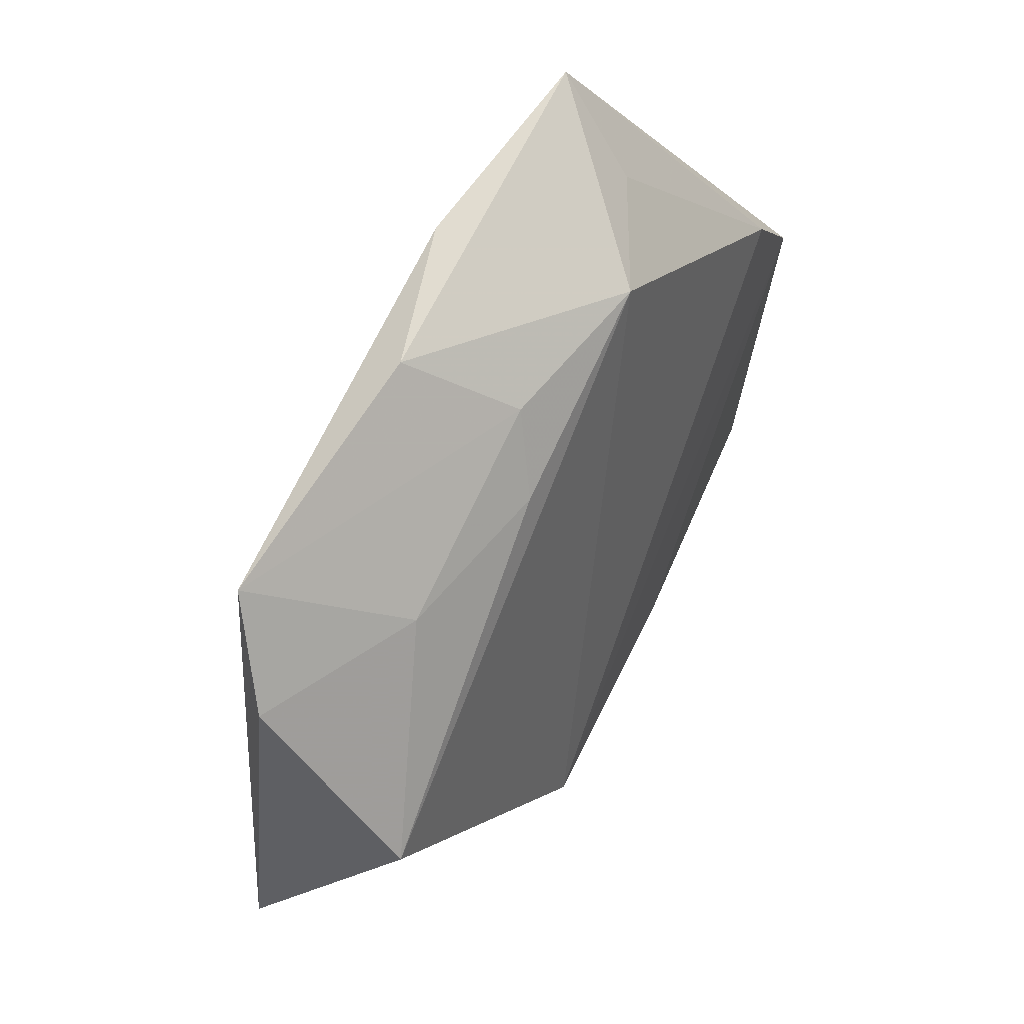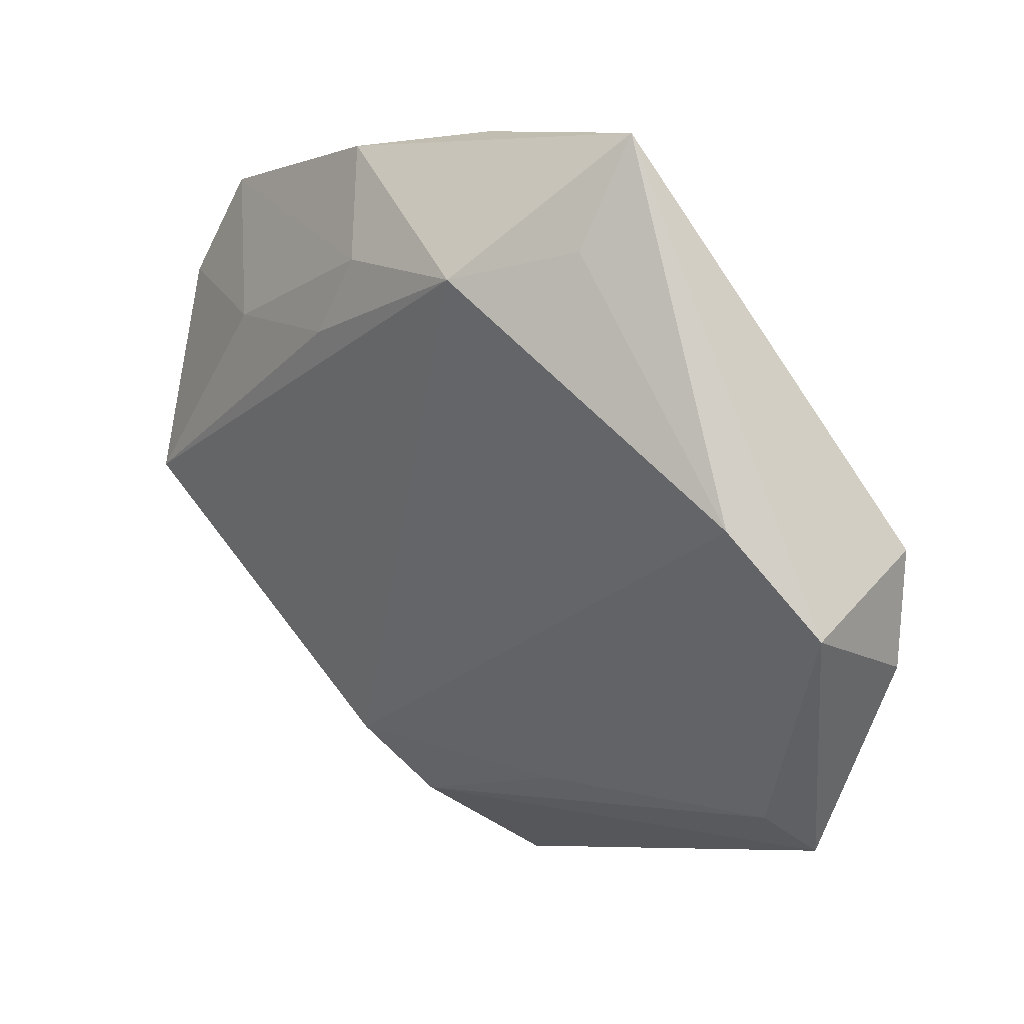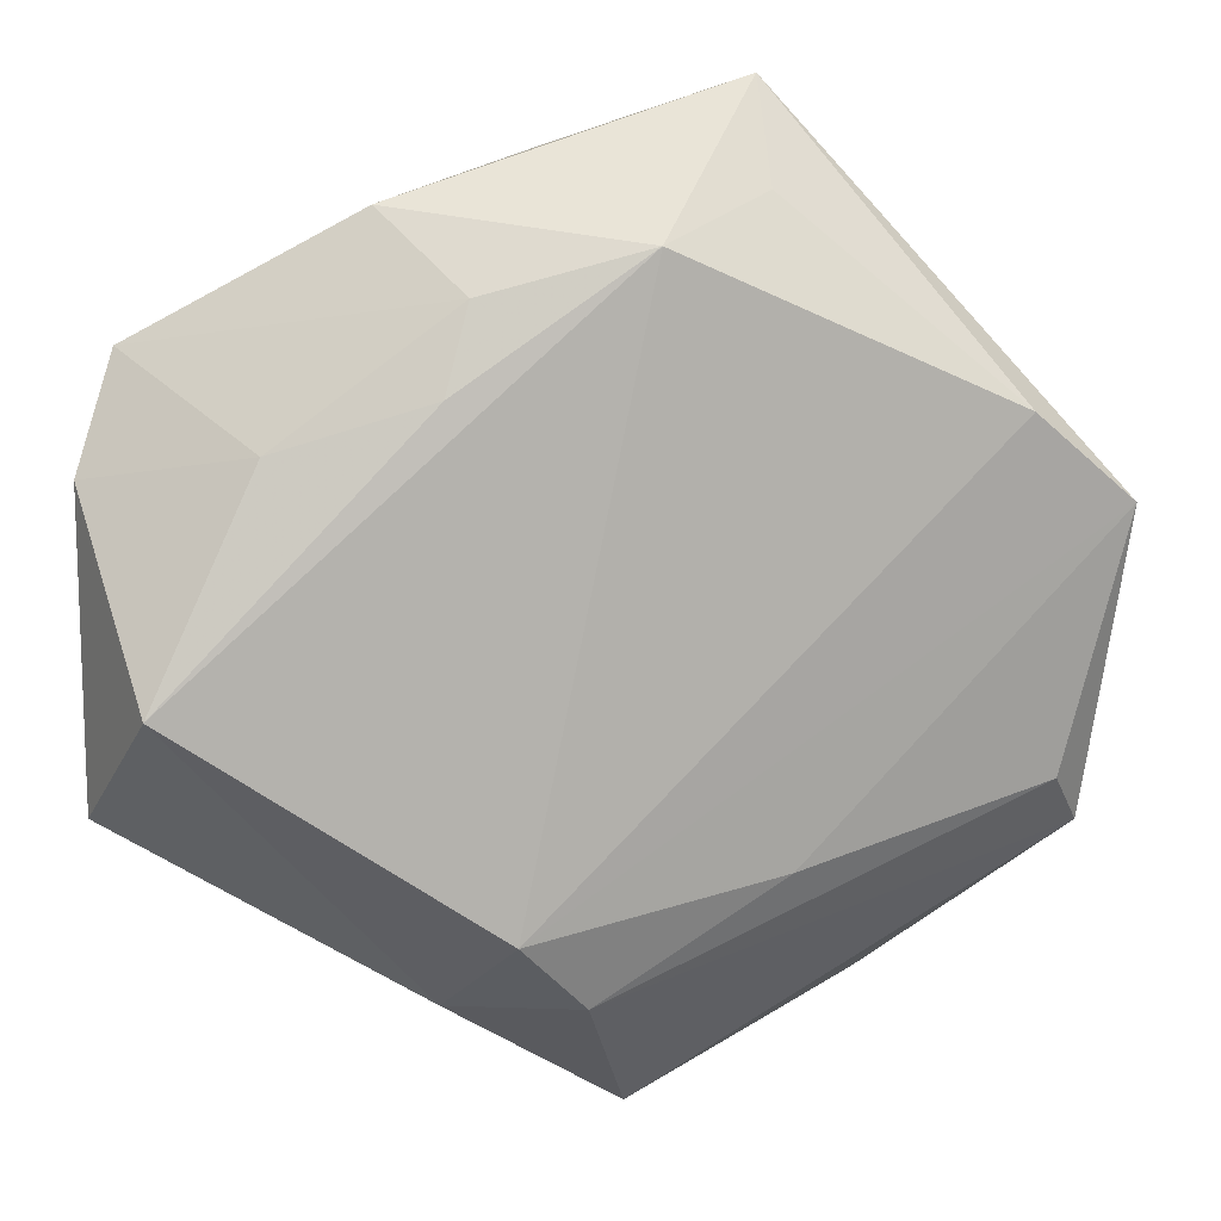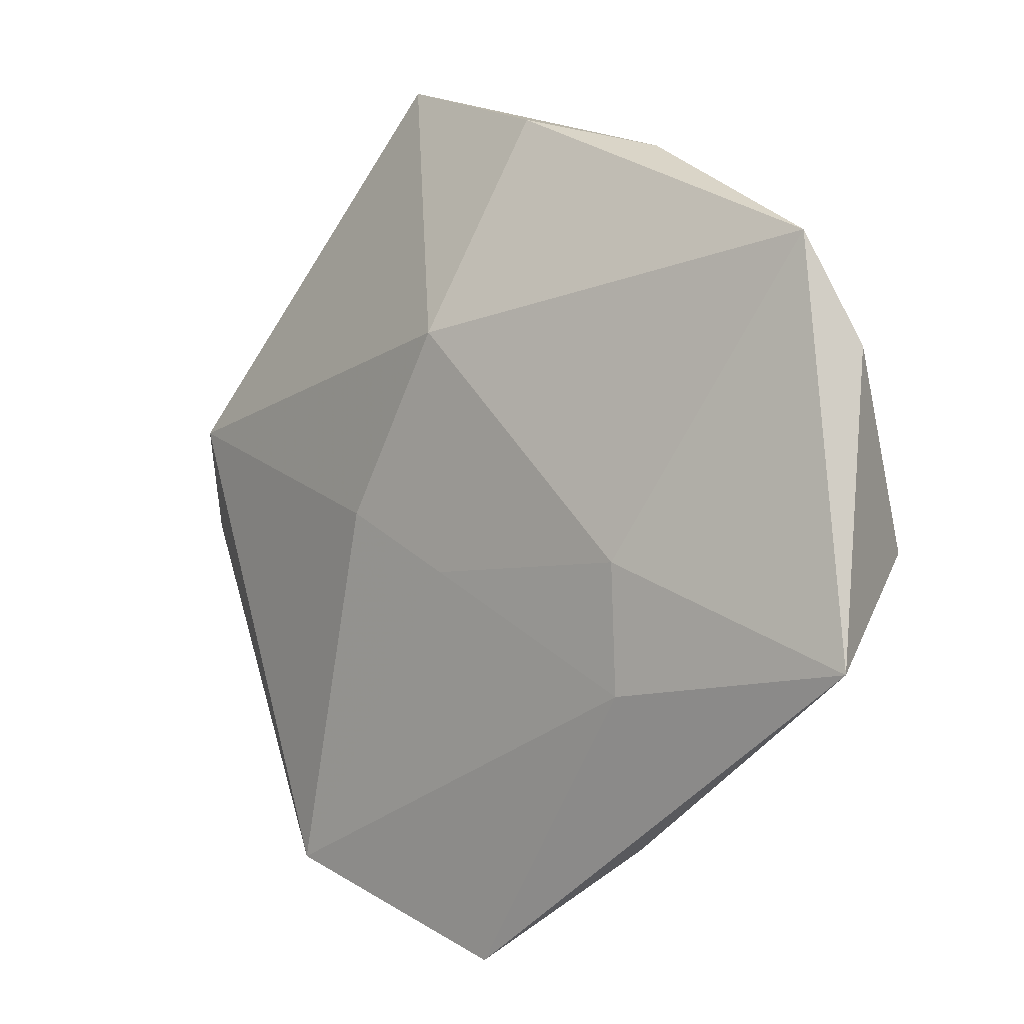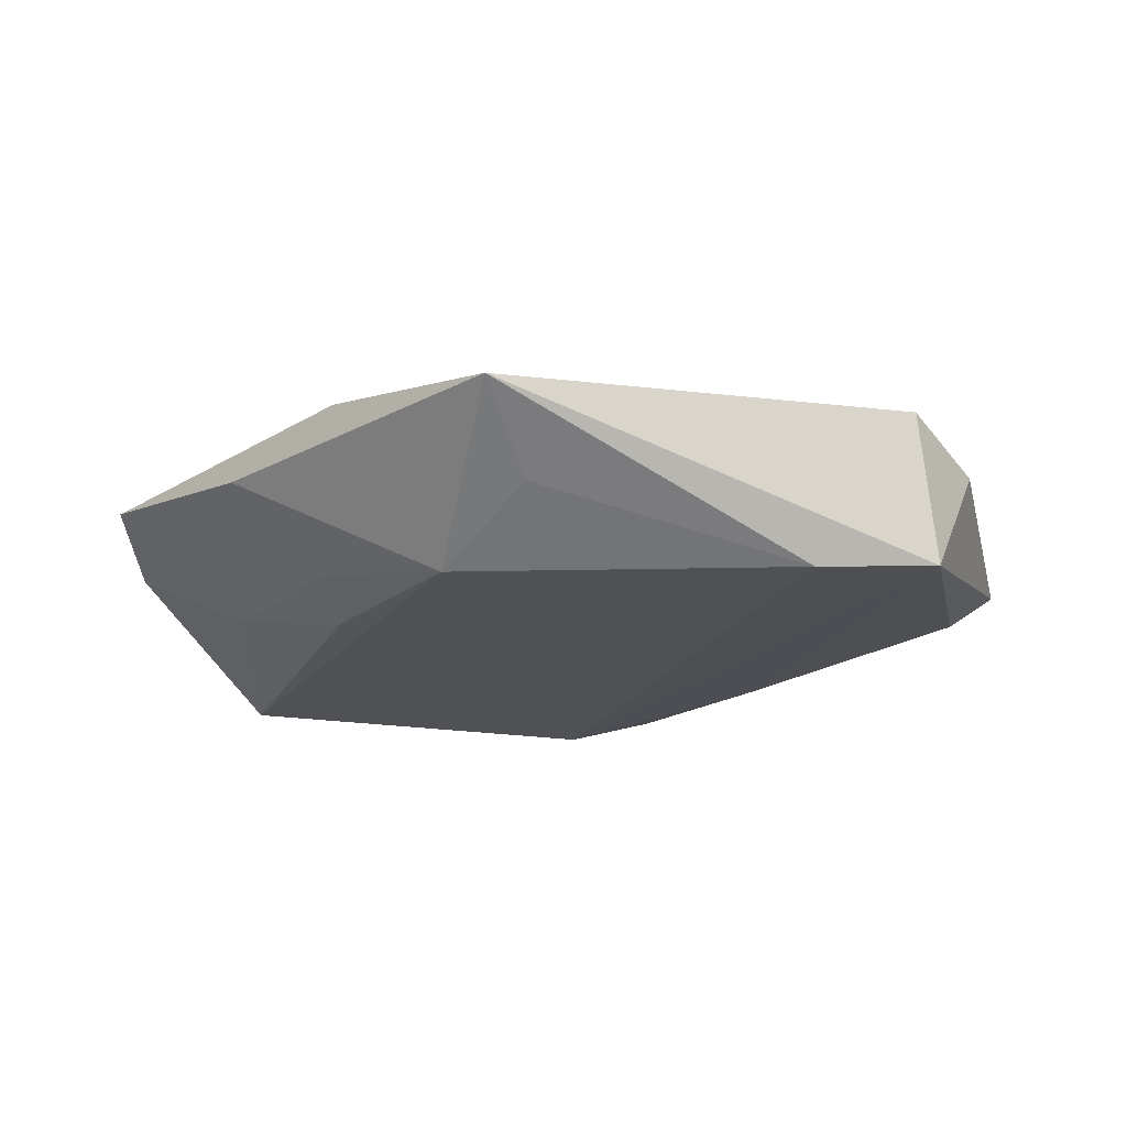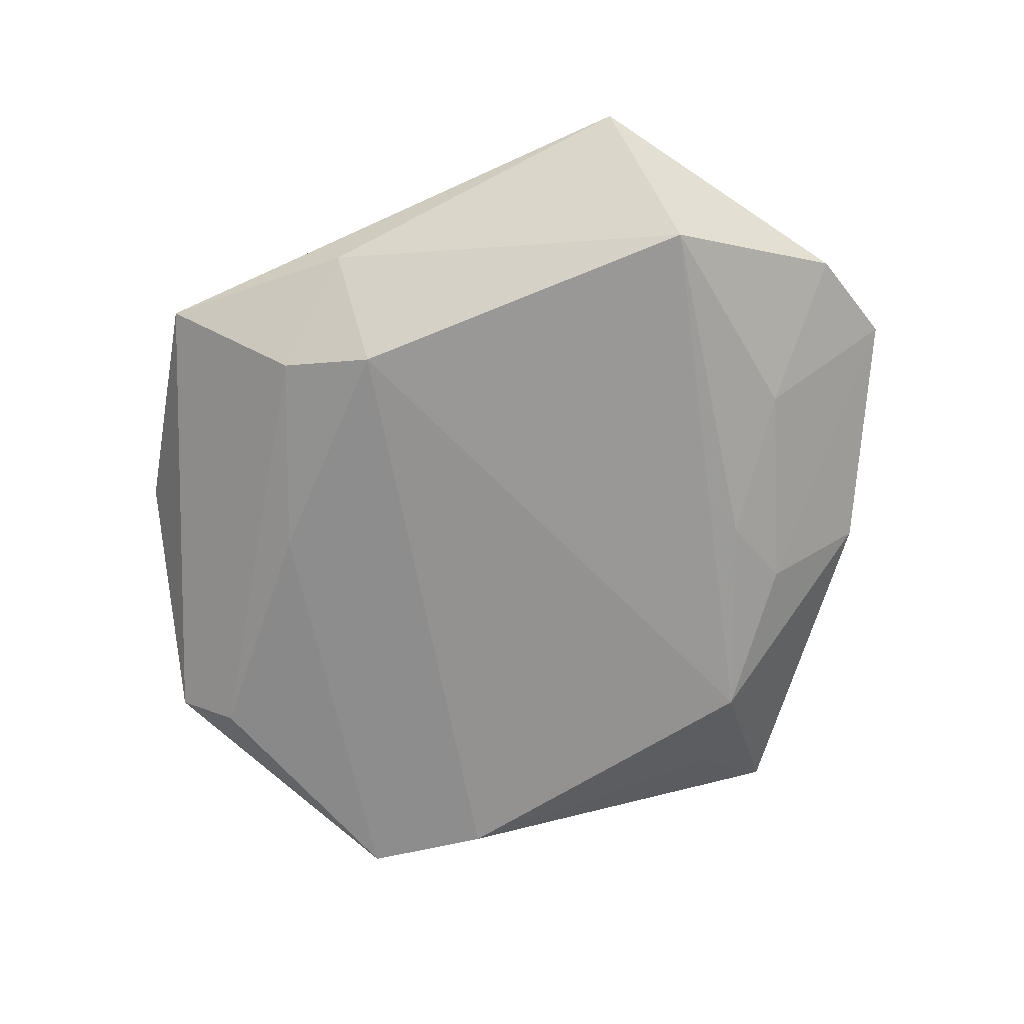
<metadata>
{"format":"obj","ext":"obj","renderer":"f3d","projection":"perspective","resolution":1024,"background":"white","views":[{"elev":43.8,"azim":119.1,"up":"+Y"},{"elev":33.2,"azim":-140.0,"up":"+Y"},{"elev":11.6,"azim":168.0,"up":"+Y"},{"elev":-3.9,"azim":45.1,"up":"+Y"},{"elev":-19.6,"azim":-155.7,"up":"+Z"},{"elev":-67.5,"azim":56.3,"up":"+Z"}]}
</metadata>
<code>
v -0.04536 0.01081 0.00759
v 0.0007656 -0.007944 0.01186
v 0.02299 0.03725 0.001131
v -0.04045 -0.01721 -0.007467
v -0.0007189 -0.05051 0.003579
v 0.01814 -0.03776 -0.001357
v -0.01257 0.03852 -0.004865
v -0.02527 -0.04009 0.008525
v 0.04534 -0.006698 -0.01072
v 0.01846 0.0209 -0.01061
v 0.04615 0.02463 0.005473
v 0.05019 0.01307 0.001399
v -0.03598 0.01846 -0.01096
v 0.03422 0.01586 -0.006665
v 0.01568 0.02953 -0.007982
v 0.04997 -0.01917 0.004321
v -0.04798 -0.0003156 0.003566
v -0.04672 0.009484 -0.009504
v -0.01394 -0.02419 -0.01007
v 0.02495 -0.007649 0.01056
v 0.01243 -0.02915 -0.01201
v -0.0009019 0.03411 -0.01146
v -0.01149 -0.001026 0.01315
v 0.008125 0.04169 0.0058
v 0.02388 -0.02139 0.00882
v 0.001402 0.01801 0.01422
v 0.005266 -0.03657 -0.008796
v -0.01293 0.04873 0.002638
v -0.04418 -0.02266 -0.002921
f 20 16 11
f 11 16 12
f 26 20 11
f 11 12 14
f 28 3 22
f 16 5 6
f 16 20 25
f 25 5 16
f 8 5 25
f 27 19 21
f 21 6 27
f 27 6 5
f 24 26 11
f 28 26 24
f 11 3 24
f 24 3 28
f 20 26 2
f 8 25 2
f 2 25 20
f 15 3 11
f 11 14 15
f 15 22 3
f 15 14 10
f 10 22 15
f 9 12 16
f 9 14 12
f 16 6 9
f 9 6 21
f 10 14 9
f 9 22 10
f 21 22 9
f 13 22 21
f 8 17 29
f 29 5 8
f 29 27 5
f 1 17 8
f 1 26 28
f 28 22 7
f 7 13 28
f 22 13 7
f 19 27 4
f 27 29 4
f 23 1 8
f 26 1 23
f 8 2 23
f 23 2 26
f 18 29 17
f 18 4 29
f 17 1 18
f 19 4 18
f 28 13 18
f 18 1 28
f 21 19 18
f 18 13 21

</code>
